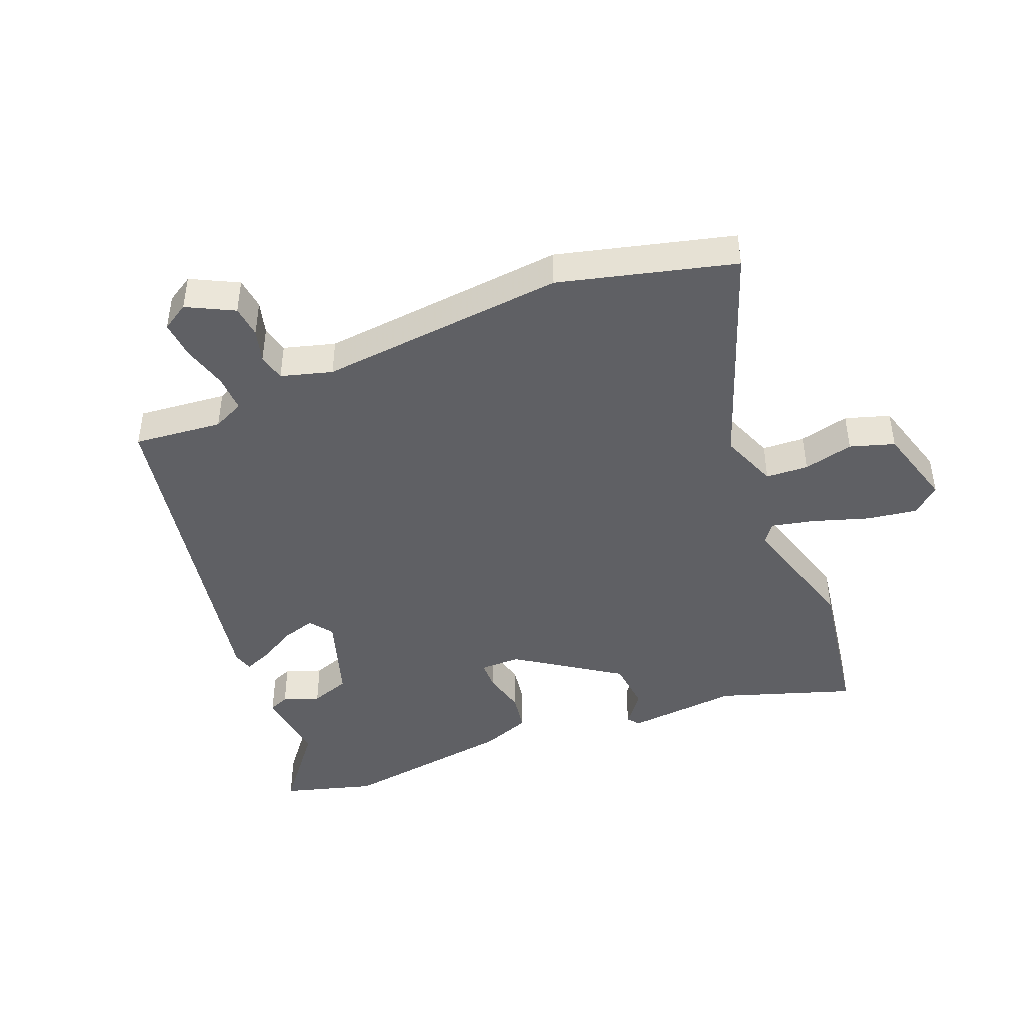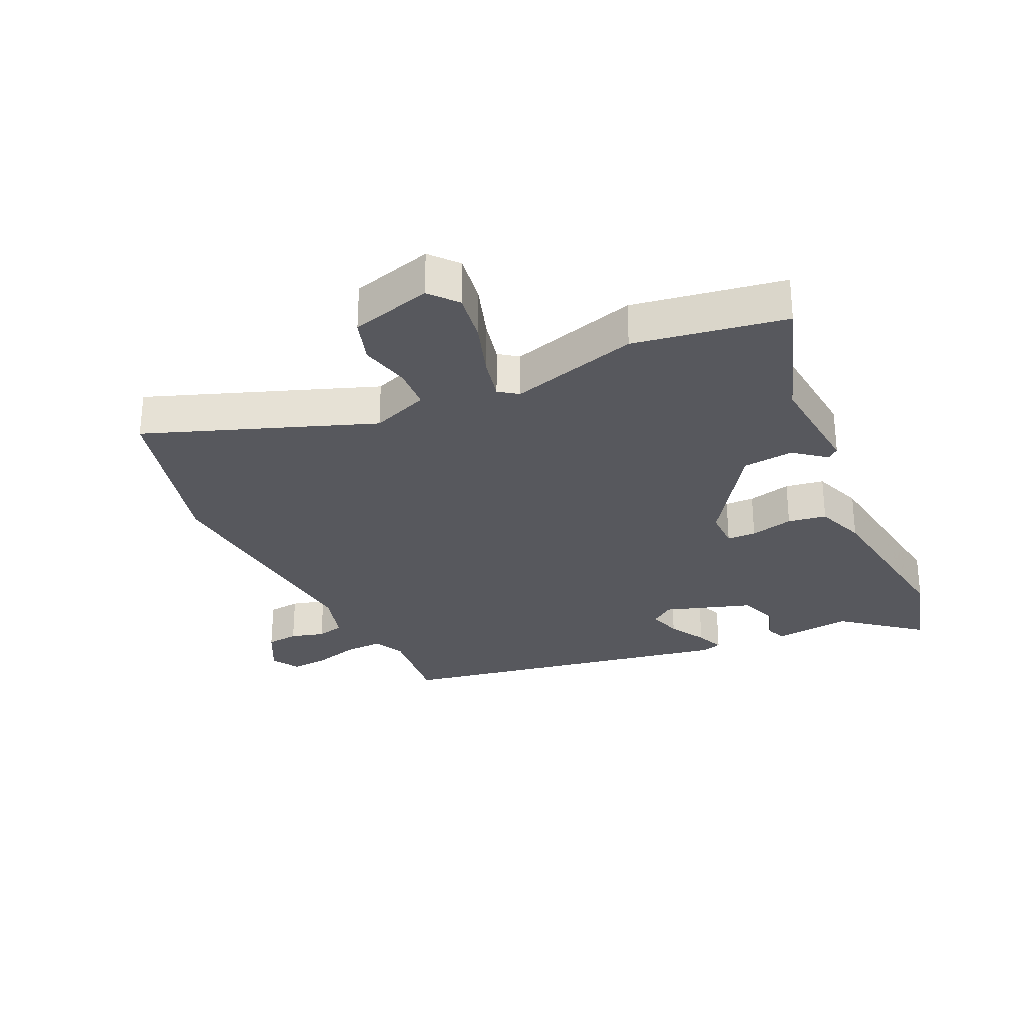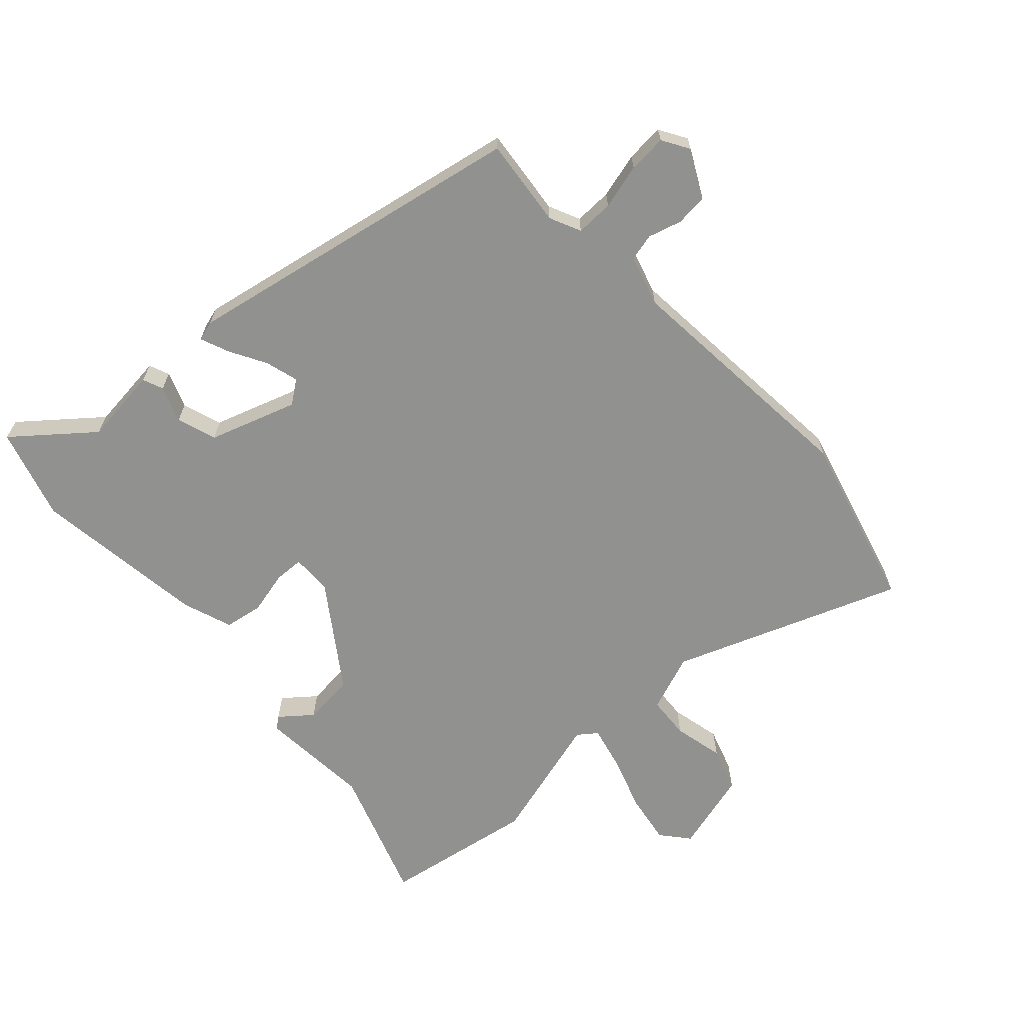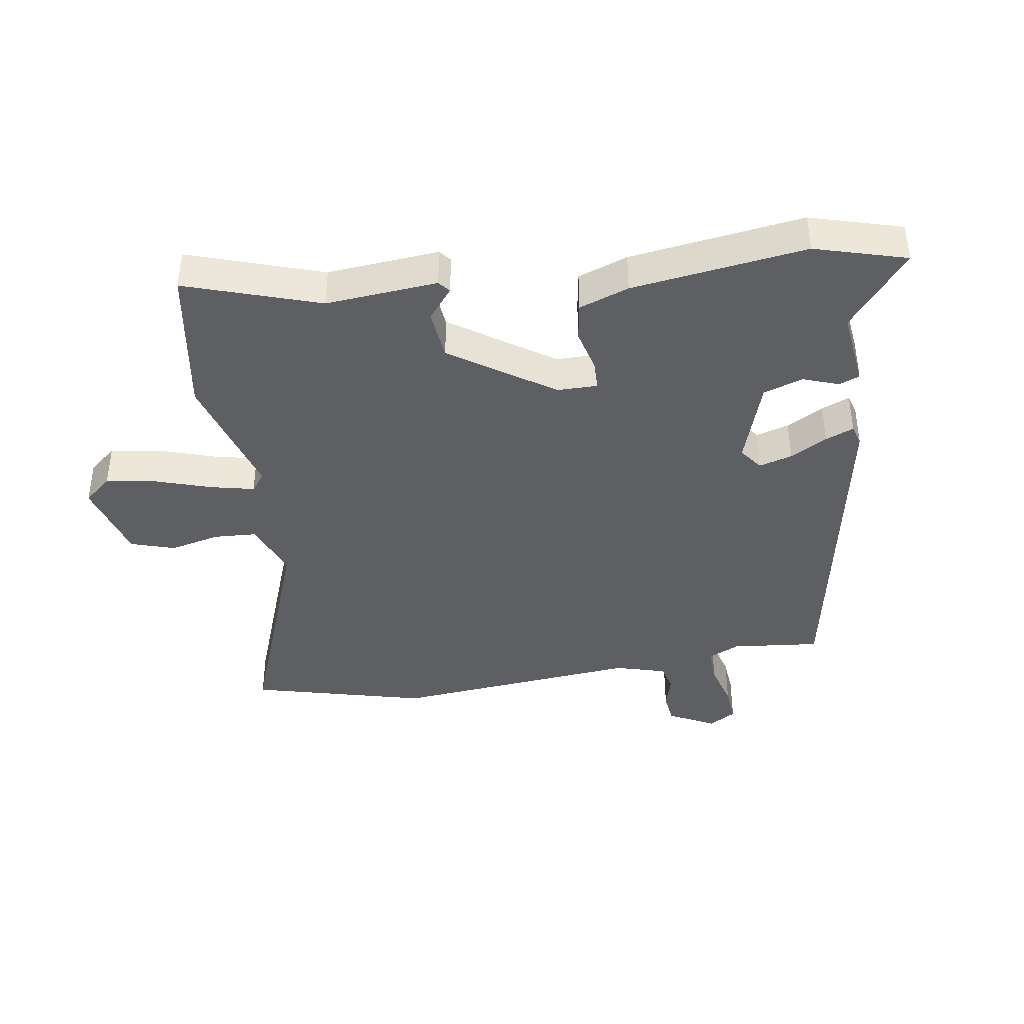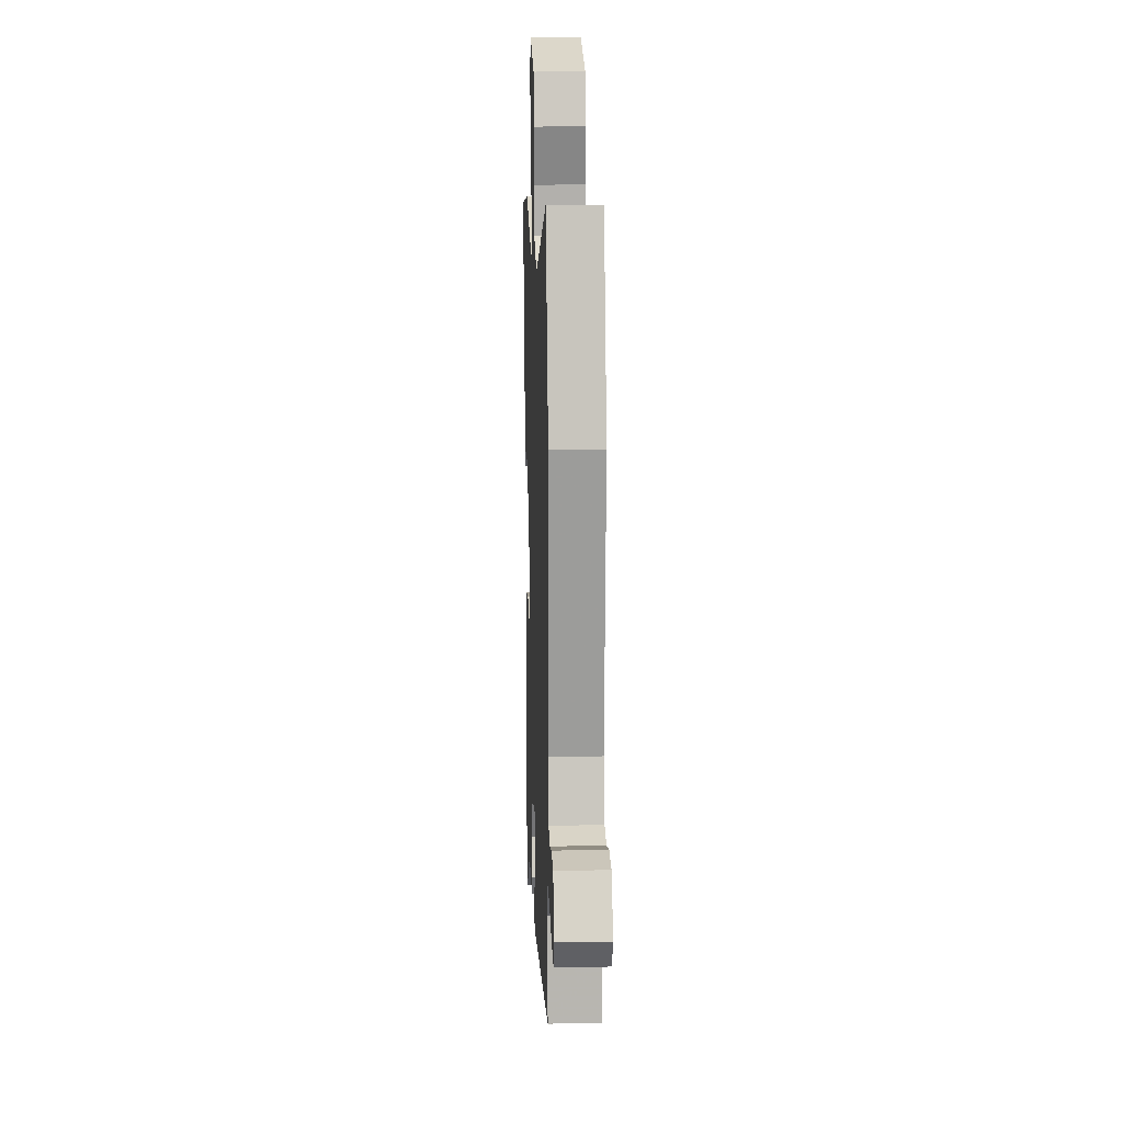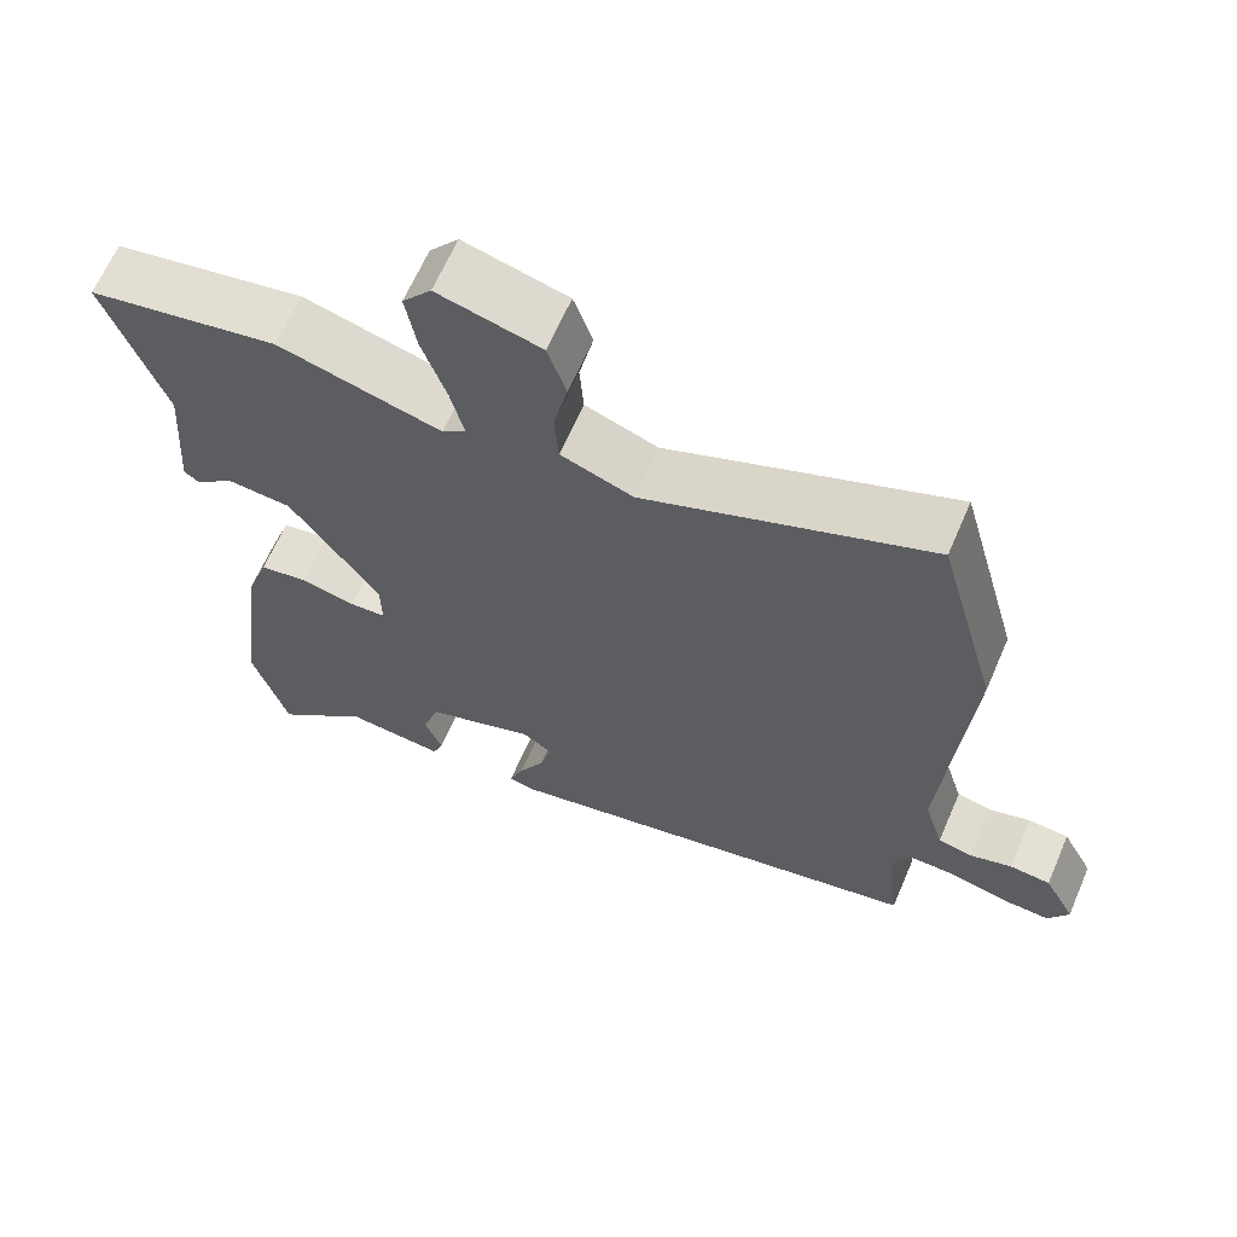
<metadata>
{"format":"obj","ext":"obj","renderer":"f3d","projection":"perspective","resolution":1024,"background":"white","views":[{"elev":-44.6,"azim":-67.0,"up":"+Y"},{"elev":-28.9,"azim":25.9,"up":"+Y"},{"elev":-66.0,"azim":-137.0,"up":"+Y"},{"elev":-40.2,"azim":99.8,"up":"+Y"},{"elev":15.7,"azim":-92.3,"up":"+Z"},{"elev":64.4,"azim":-156.6,"up":"+Z"}]}
</metadata>
<code>
v -0.542 0.07 0.348
v -0.464 0.07 0.63
v -0.1 0.07 0.489
v -0.007 0.07 0.523
v -0.002 0.07 0.592
v -0.02 0.07 0.673
v 0.004 0.07 0.744
v 0.136 0.07 0.779
v 0.173 0.07 0.734
v 0.159 0.07 0.653
v 0.128 0.07 0.563
v 0.111 0.07 0.493
v 0.141 0.07 0.47
v 0.35 0.07 0.527
v 0.595 0.07 0.483
v 0.519 0.07 0.268
v 0.532 0.07 0.087
v 0.513 0.07 0.072
v 0.463 0.07 0.113
v 0.38 0.07 0.106
v 0.265 0.07 -0.057
v 0.264 0.07 -0.122
v 0.311 0.07 -0.124
v 0.381 0.07 -0.108
v 0.443 0.07 -0.119
v 0.471 0.07 -0.2
v 0.506 0.07 -0.482
v 0.461 0.07 -0.629
v 0.339 0.07 -0.528
v 0.214 0.07 -0.541
v 0.201 0.07 -0.508
v 0.223 0.07 -0.45
v 0.202 0.07 -0.386
v 0.062 0.07 -0.338
v 0.024 0.07 -0.365
v 0.039 0.07 -0.419
v 0.072 0.07 -0.479
v 0.09 0.07 -0.525
v 0.057 0.07 -0.534
v -0.497 0.07 -0.423
v -0.48 0.07 -0.28
v -0.503 0.07 -0.229
v -0.564 0.07 -0.23
v -0.637 0.07 -0.249
v -0.699 0.07 -0.253
v -0.725 0.07 -0.209
v -0.685 0.07 -0.134
v -0.633 0.07 -0.129
v -0.579 0.07 -0.145
v -0.535 0.07 -0.135
v -0.51 0.07 -0.053
v -0.542 0 0.348
v -0.464 0 0.63
v -0.1 0 0.489
v -0.007 0 0.523
v -0.002 0 0.592
v -0.02 0 0.673
v 0.004 0 0.744
v 0.136 0 0.779
v 0.173 0 0.734
v 0.159 0 0.653
v 0.128 0 0.563
v 0.111 0 0.493
v 0.141 0 0.47
v 0.35 0 0.527
v 0.595 0 0.483
v 0.519 0 0.268
v 0.532 0 0.087
v 0.513 0 0.072
v 0.463 0 0.113
v 0.38 0 0.106
v 0.265 0 -0.057
v 0.264 0 -0.122
v 0.311 0 -0.124
v 0.381 0 -0.108
v 0.443 0 -0.119
v 0.471 0 -0.2
v 0.506 0 -0.482
v 0.461 0 -0.629
v 0.339 0 -0.528
v 0.214 0 -0.541
v 0.201 0 -0.508
v 0.223 0 -0.45
v 0.202 0 -0.386
v 0.062 0 -0.338
v 0.024 0 -0.365
v 0.039 0 -0.419
v 0.072 0 -0.479
v 0.09 0 -0.525
v 0.057 0 -0.534
v -0.497 0 -0.423
v -0.48 0 -0.28
v -0.503 0 -0.229
v -0.564 0 -0.23
v -0.637 0 -0.249
v -0.699 0 -0.253
v -0.725 0 -0.209
v -0.685 0 -0.134
v -0.633 0 -0.129
v -0.579 0 -0.145
v -0.535 0 -0.135
v -0.51 0 -0.053
f 47 48 49
f 46 47 49
f 45 46 49
f 44 45 49
f 43 44 49
f 42 43 49 50
f 41 42 50 51
f 39 40 41
f 38 39 41
f 37 38 41
f 36 37 41
f 51 1 2
f 41 51 2
f 36 41 2
f 35 36 2
f 29 30 31 32
f 29 32 33
f 28 29 33
f 27 28 33
f 26 27 33
f 25 26 33
f 24 25 33
f 23 24 33
f 22 23 33 34
f 16 17 18 19
f 16 19 20
f 15 16 20
f 14 15 20
f 13 14 20
f 12 13 20 21
f 9 10 11
f 8 9 11
f 7 8 11
f 6 7 11
f 5 6 11
f 4 5 11 12
f 22 34 35
f 21 22 35
f 12 21 35
f 4 12 35
f 3 4 35
f 2 3 35
f 100 99 98
f 100 98 97
f 100 97 96
f 100 96 95
f 100 95 94
f 101 100 94 93
f 102 101 93 92
f 92 91 90
f 92 90 89
f 92 89 88
f 92 88 87
f 53 52 102
f 53 102 92
f 53 92 87
f 53 87 86
f 83 82 81 80
f 84 83 80
f 84 80 79
f 84 79 78
f 84 78 77
f 84 77 76
f 84 76 75
f 84 75 74
f 85 84 74 73
f 70 69 68 67
f 71 70 67
f 71 67 66
f 71 66 65
f 71 65 64
f 72 71 64 63
f 62 61 60
f 62 60 59
f 62 59 58
f 62 58 57
f 62 57 56
f 63 62 56 55
f 86 85 73
f 86 73 72
f 86 72 63
f 86 63 55
f 86 55 54
f 86 54 53
f 1 52 53 2
f 2 53 54 3
f 3 54 55 4
f 4 55 56 5
f 5 56 57 6
f 6 57 58 7
f 7 58 59 8
f 8 59 60 9
f 9 60 61 10
f 10 61 62 11
f 11 62 63 12
f 12 63 64 13
f 13 64 65 14
f 14 65 66 15
f 15 66 67 16
f 16 67 68 17
f 17 68 69 18
f 18 69 70 19
f 19 70 71 20
f 20 71 72 21
f 21 72 73 22
f 22 73 74 23
f 23 74 75 24
f 24 75 76 25
f 25 76 77 26
f 26 77 78 27
f 27 78 79 28
f 28 79 80 29
f 29 80 81 30
f 30 81 82 31
f 31 82 83 32
f 32 83 84 33
f 33 84 85 34
f 34 85 86 35
f 35 86 87 36
f 36 87 88 37
f 37 88 89 38
f 38 89 90 39
f 39 90 91 40
f 40 91 92 41
f 41 92 93 42
f 42 93 94 43
f 43 94 95 44
f 44 95 96 45
f 45 96 97 46
f 46 97 98 47
f 47 98 99 48
f 48 99 100 49
f 49 100 101 50
f 50 101 102 51
f 51 102 52 1

</code>
